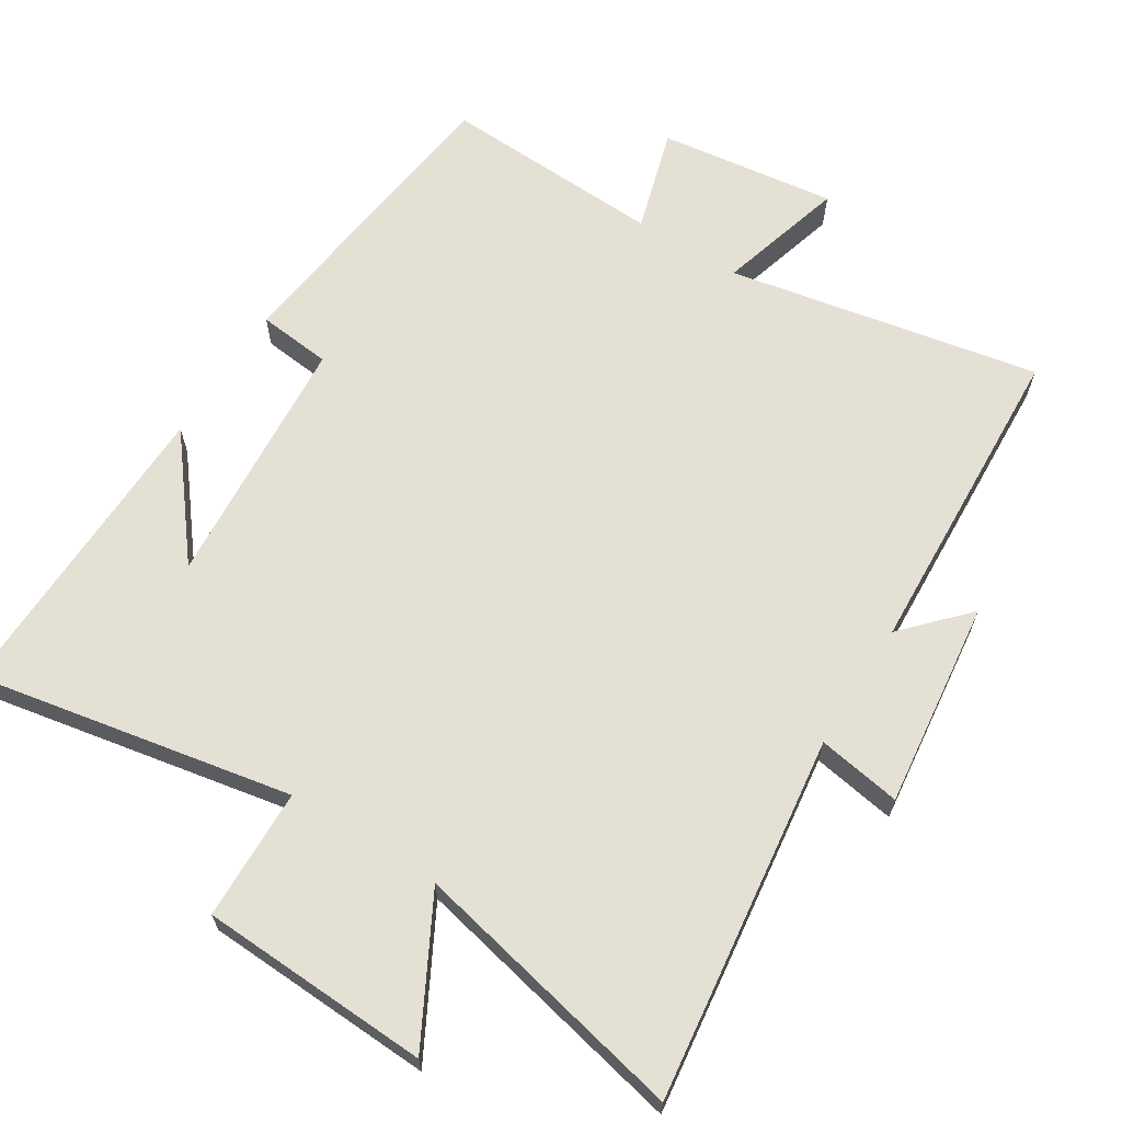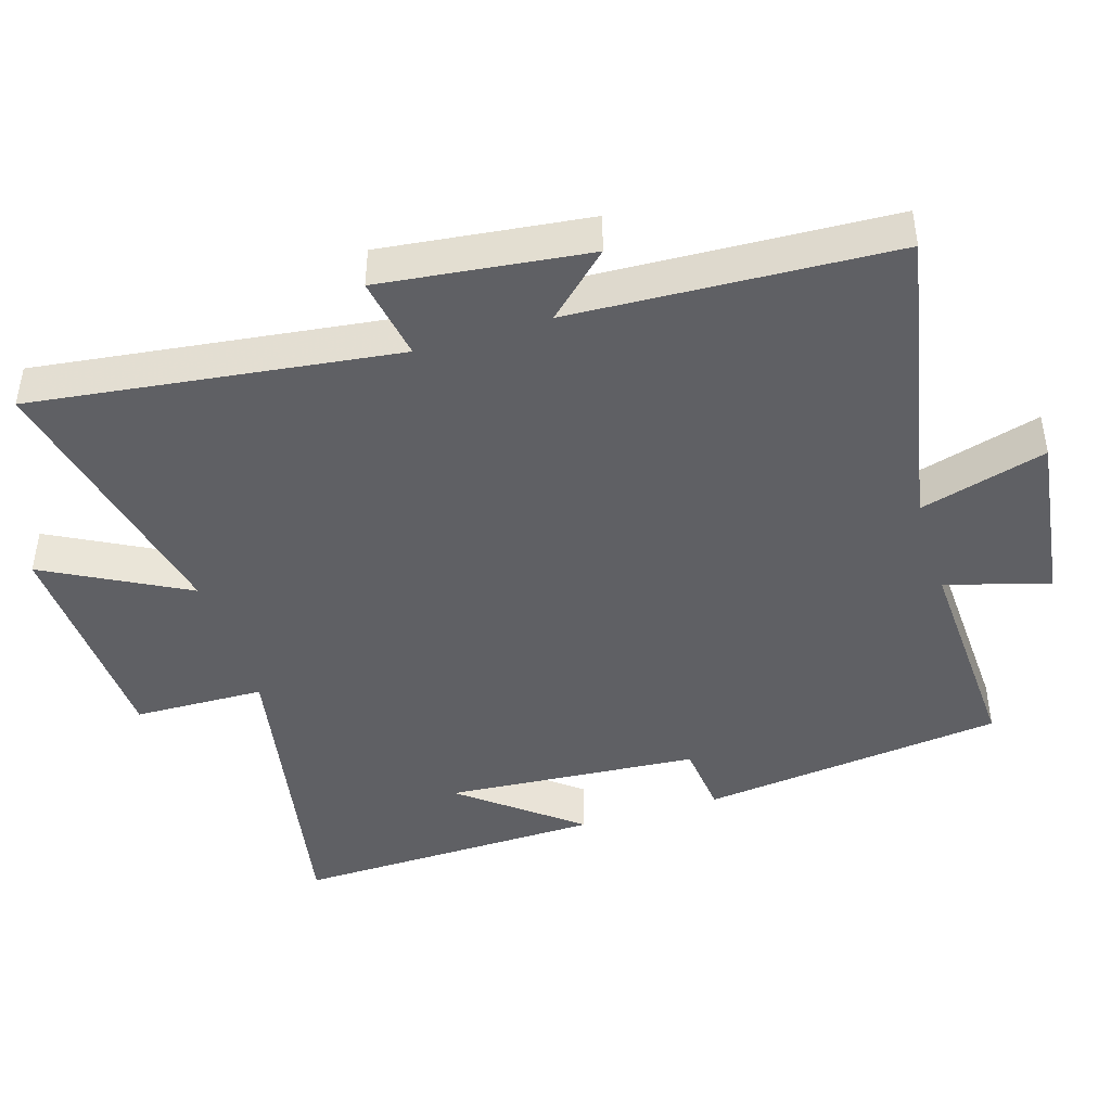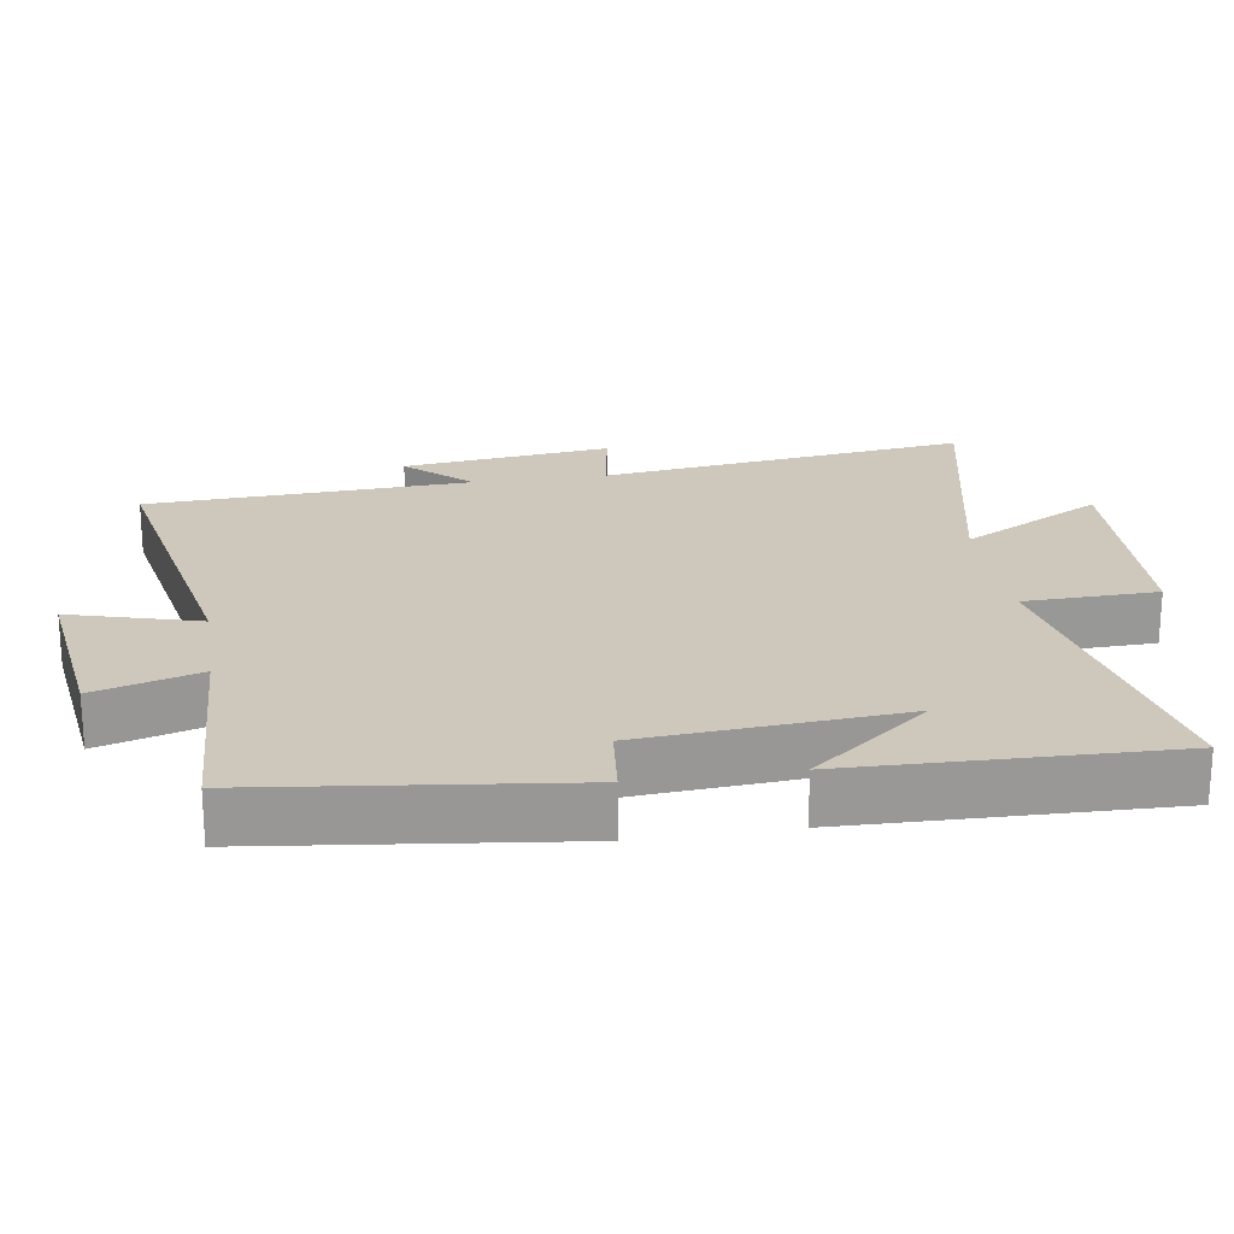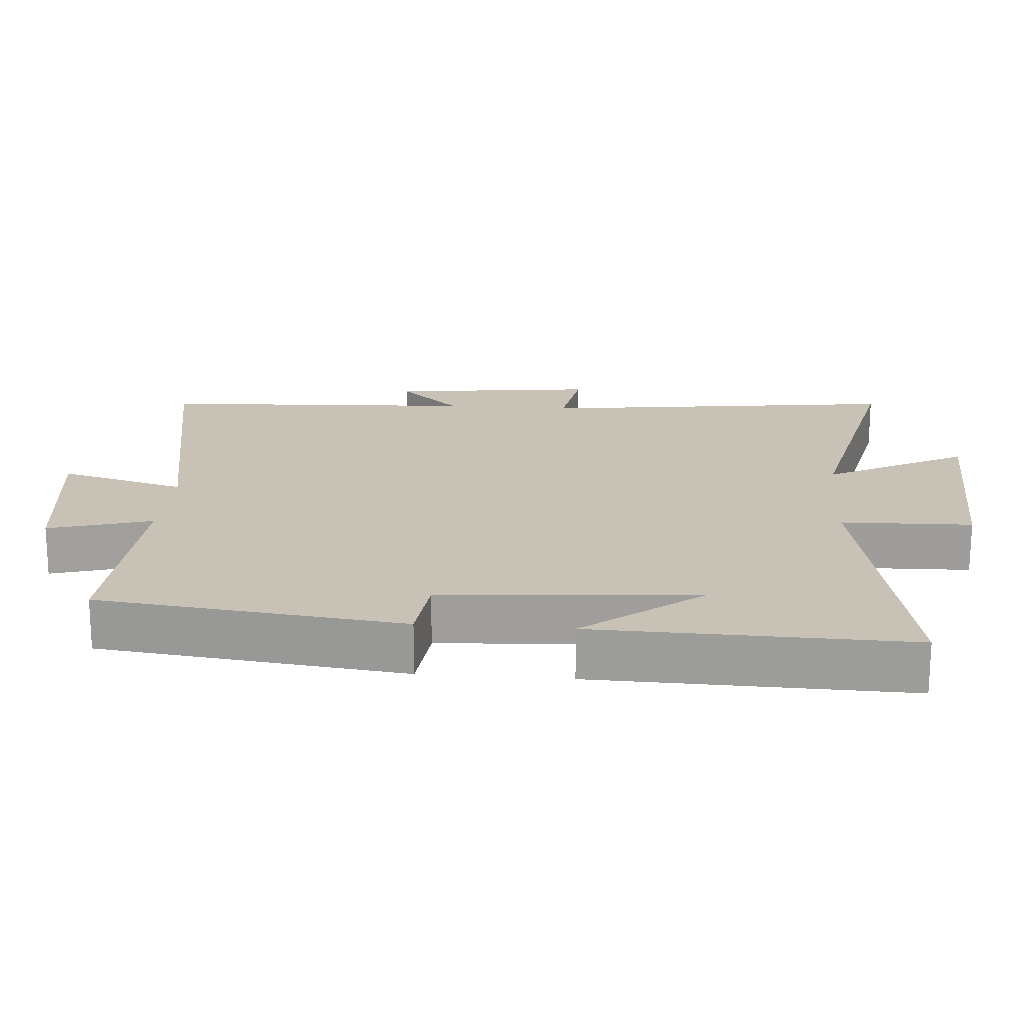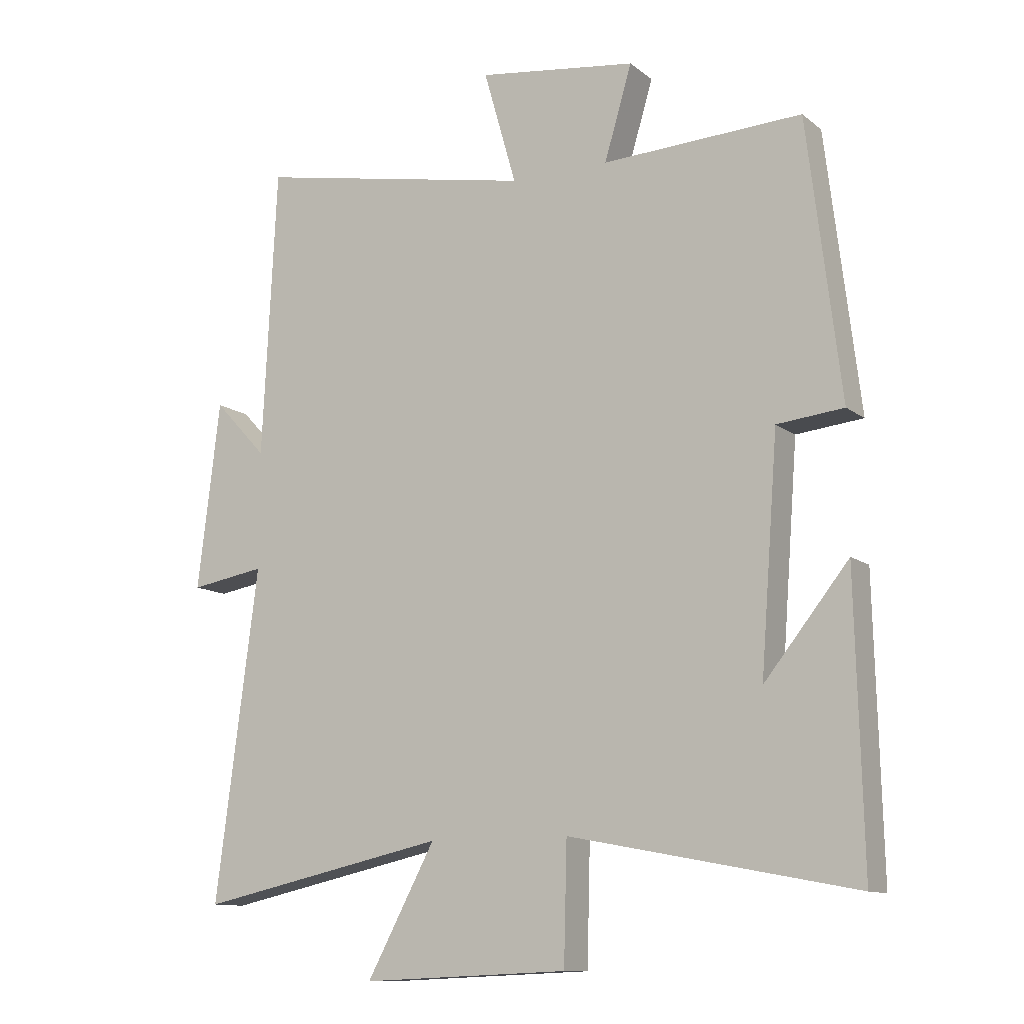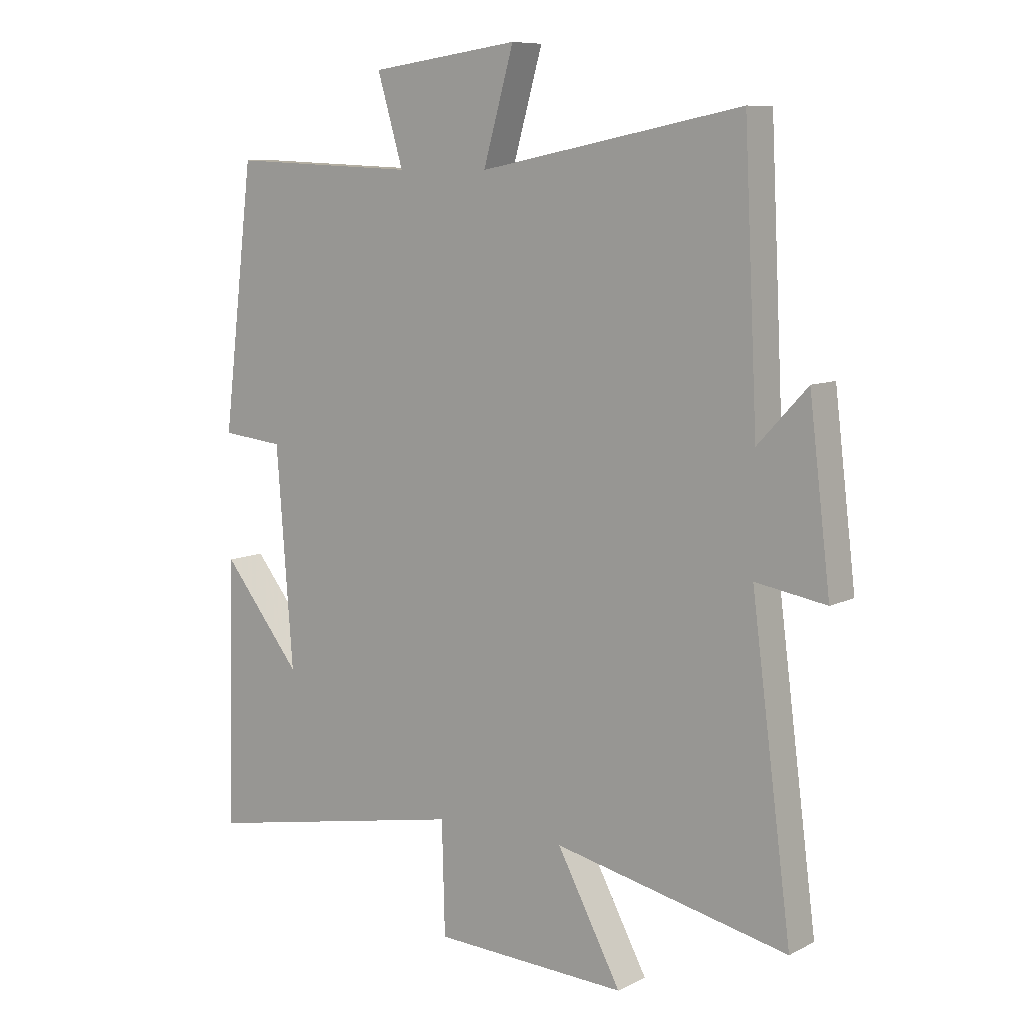
<metadata>
{"format":"obj","ext":"obj","renderer":"f3d","projection":"perspective","resolution":1024,"background":"white","views":[{"elev":65.3,"azim":-147.8,"up":"+Y"},{"elev":-44.1,"azim":-72.7,"up":"+Y"},{"elev":21.9,"azim":81.3,"up":"+Y"},{"elev":19.0,"azim":94.5,"up":"+Y"},{"elev":-11.6,"azim":30.2,"up":"+Z"},{"elev":8.7,"azim":-142.8,"up":"+Z"}]}
</metadata>
<code>
v -0.477 0.07 0.587
v -0.03 0.07 0.5
v -0.082 0.07 0.683
v 0.172 0.07 0.649
v 0.128 0.07 0.5
v 0.447 0.07 0.514
v 0.5 0.07 0.074
v 0.394 0.07 0.063
v 0.366 0.07 -0.303
v 0.5 0.07 -0.136
v 0.511 0.07 -0.587
v 0.056 0.07 -0.5
v 0.051 0.07 -0.689
v -0.279 0.07 -0.703
v -0.17 0.07 -0.5
v -0.568 0.07 -0.586
v -0.5 0.07 -0.062
v -0.62 0.07 -0.082
v -0.584 0.07 0.216
v -0.5 0.07 0.126
v -0.477 0 0.587
v -0.03 0 0.5
v -0.082 0 0.683
v 0.172 0 0.649
v 0.128 0 0.5
v 0.447 0 0.514
v 0.5 0 0.074
v 0.394 0 0.063
v 0.366 0 -0.303
v 0.5 0 -0.136
v 0.511 0 -0.587
v 0.056 0 -0.5
v 0.051 0 -0.689
v -0.279 0 -0.703
v -0.17 0 -0.5
v -0.568 0 -0.586
v -0.5 0 -0.062
v -0.62 0 -0.082
v -0.584 0 0.216
v -0.5 0 0.126
f 17 18 19 20
f 17 20 1 2
f 15 16 17 2
f 12 13 14 15
f 12 15 2
f 9 10 11
f 9 11 12
f 8 9 12 2
f 5 6 7 8
f 2 3 4 5
f 2 5 8
f 40 39 38 37
f 22 21 40 37
f 22 37 36 35
f 35 34 33 32
f 22 35 32
f 31 30 29
f 32 31 29
f 22 32 29 28
f 28 27 26 25
f 25 24 23 22
f 28 25 22
f 1 21 22 2
f 2 22 23 3
f 3 23 24 4
f 4 24 25 5
f 5 25 26 6
f 6 26 27 7
f 7 27 28 8
f 8 28 29 9
f 9 29 30 10
f 10 30 31 11
f 11 31 32 12
f 12 32 33 13
f 13 33 34 14
f 14 34 35 15
f 15 35 36 16
f 16 36 37 17
f 17 37 38 18
f 18 38 39 19
f 19 39 40 20
f 20 40 21 1

</code>
